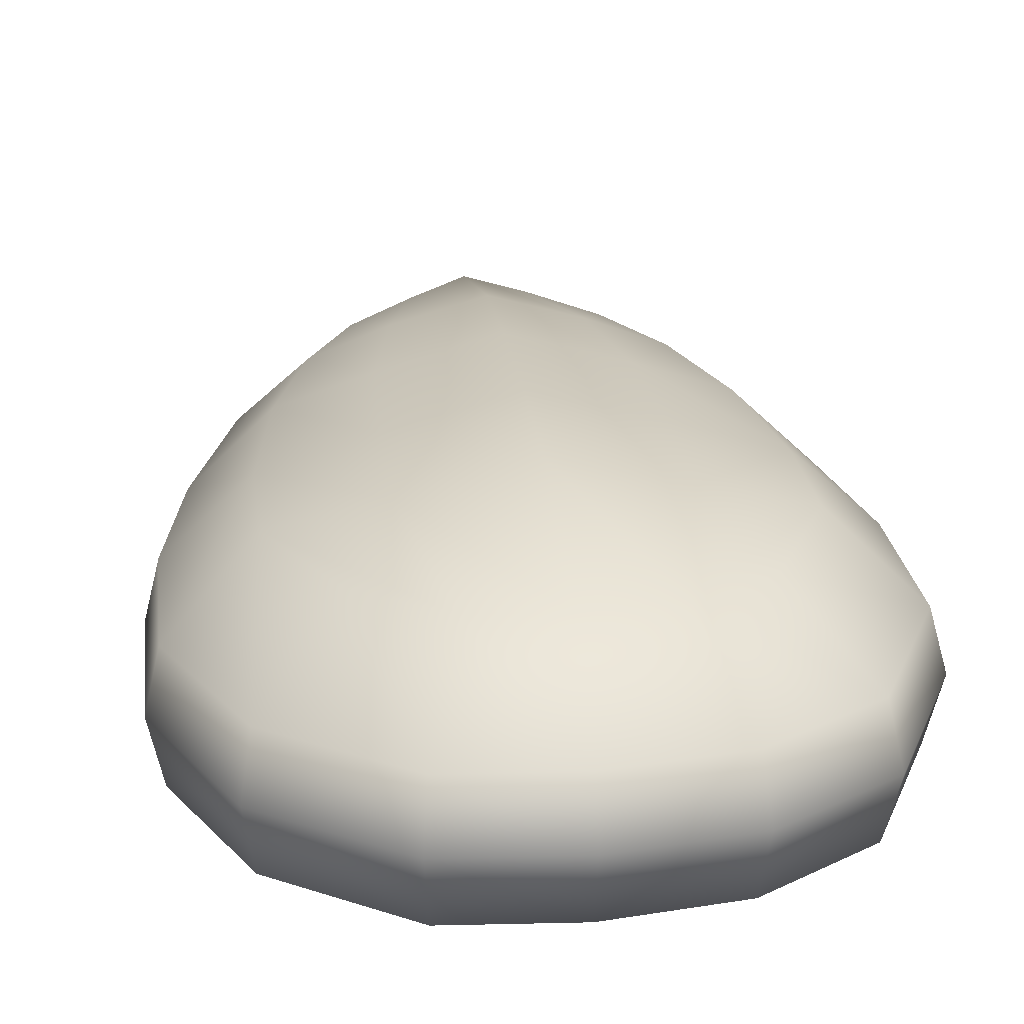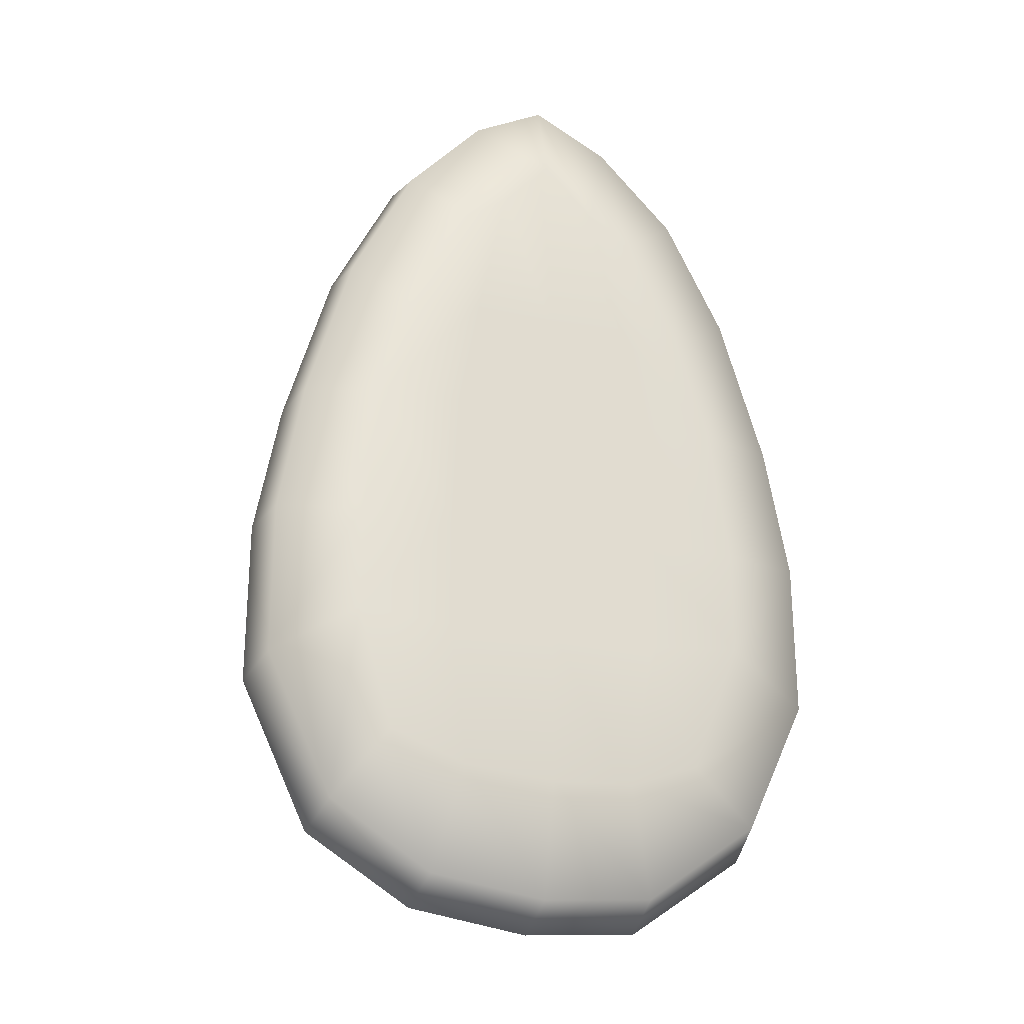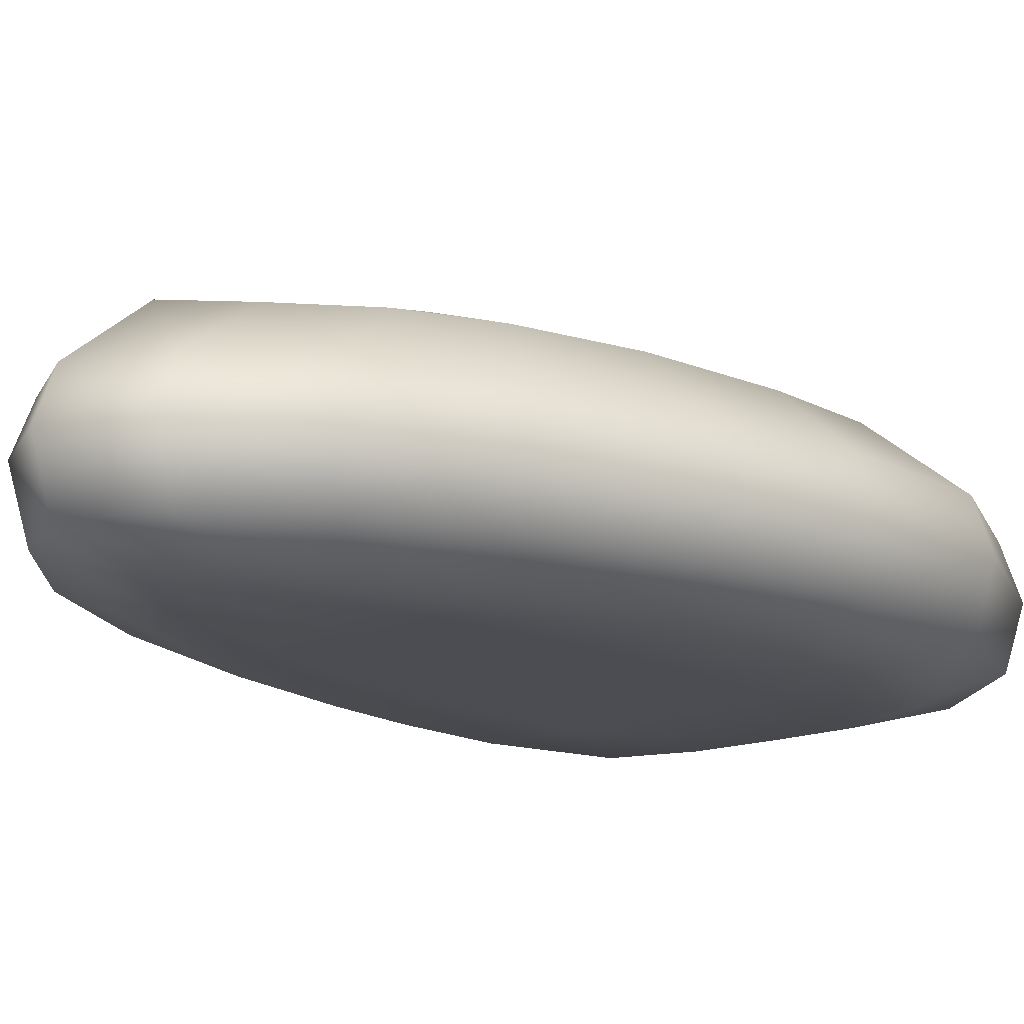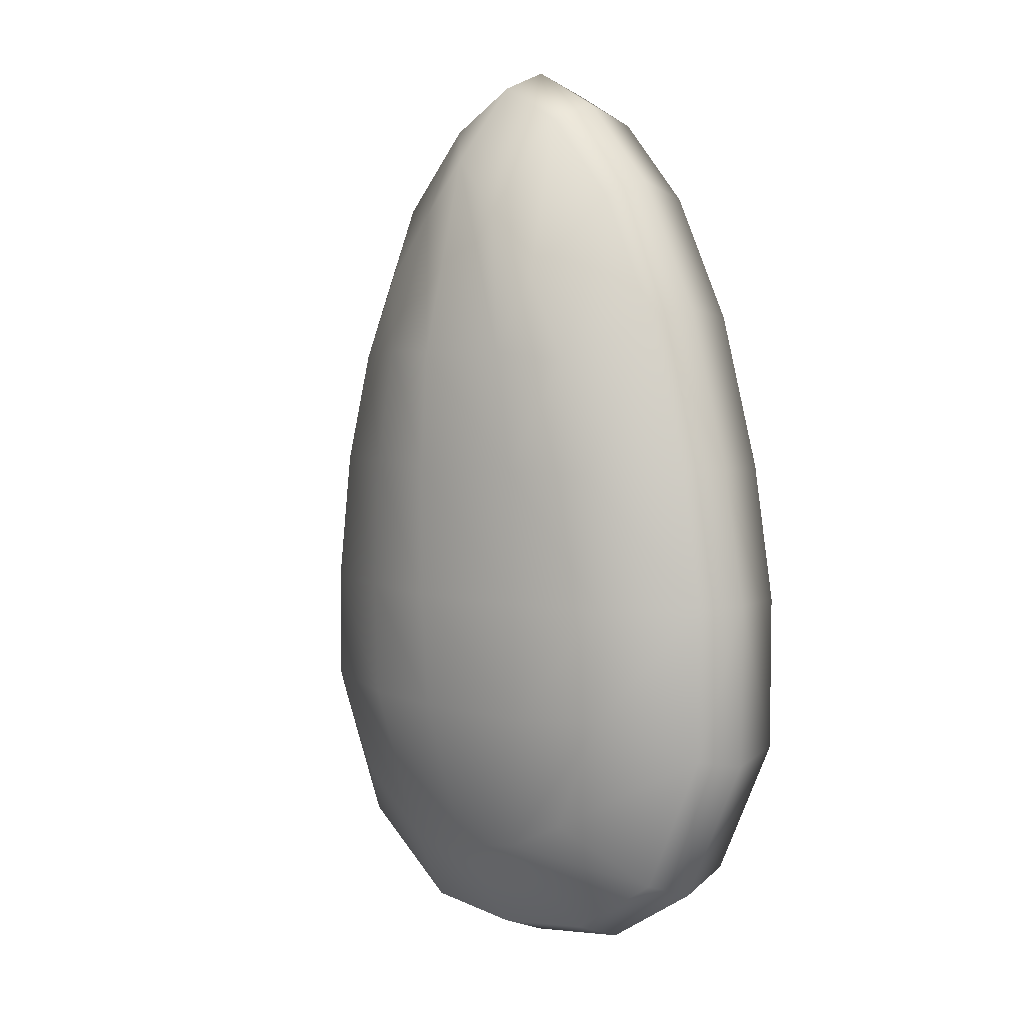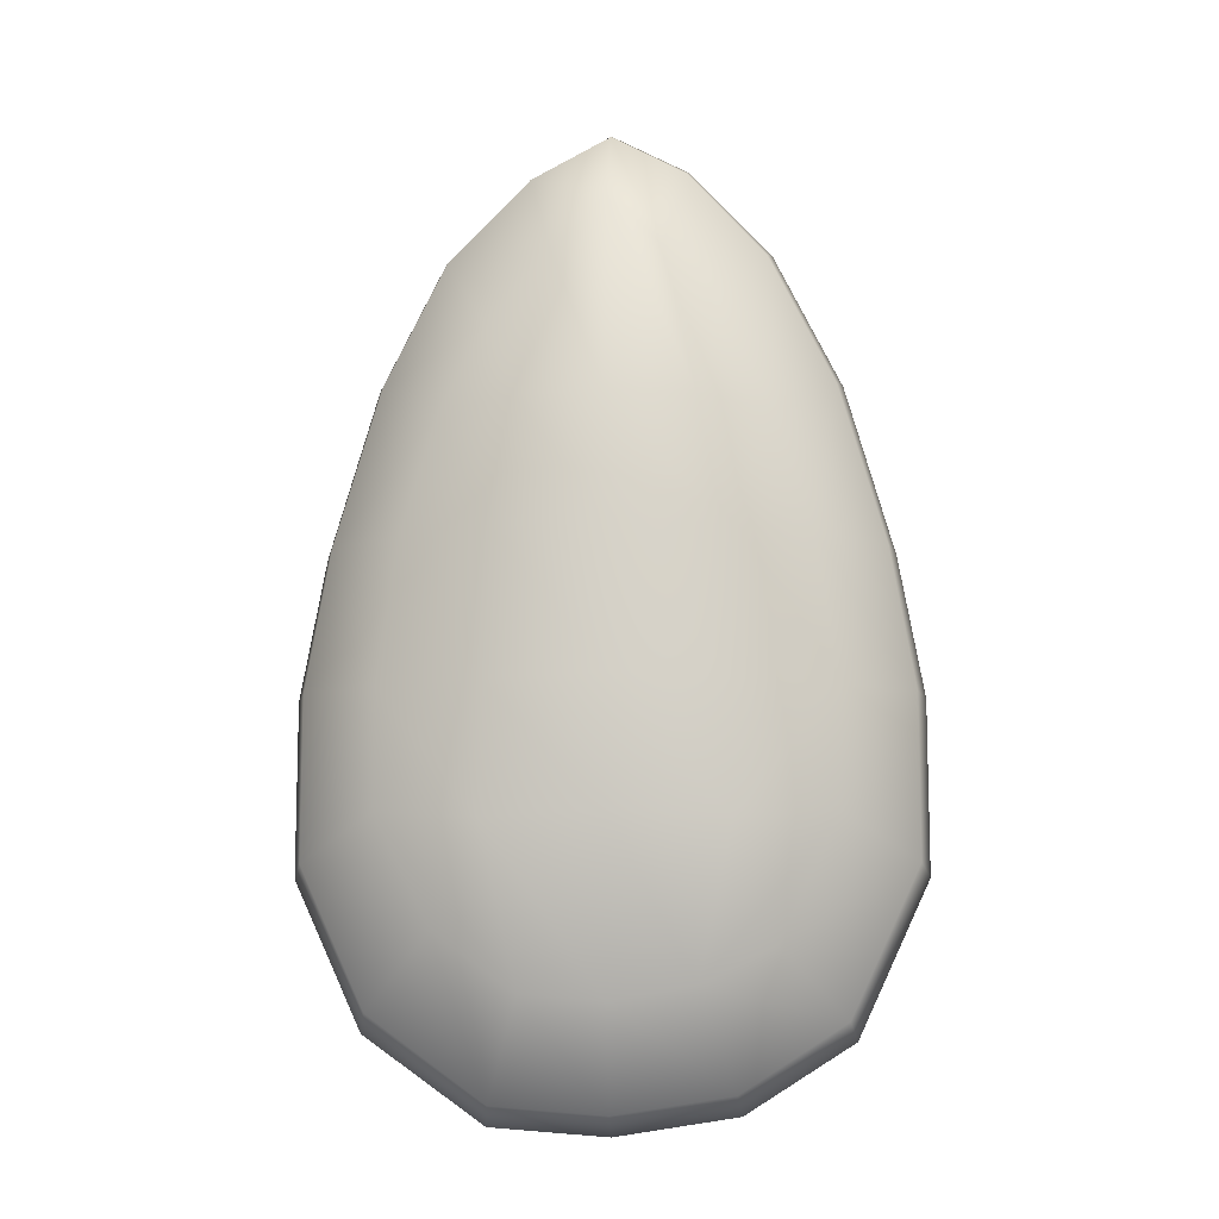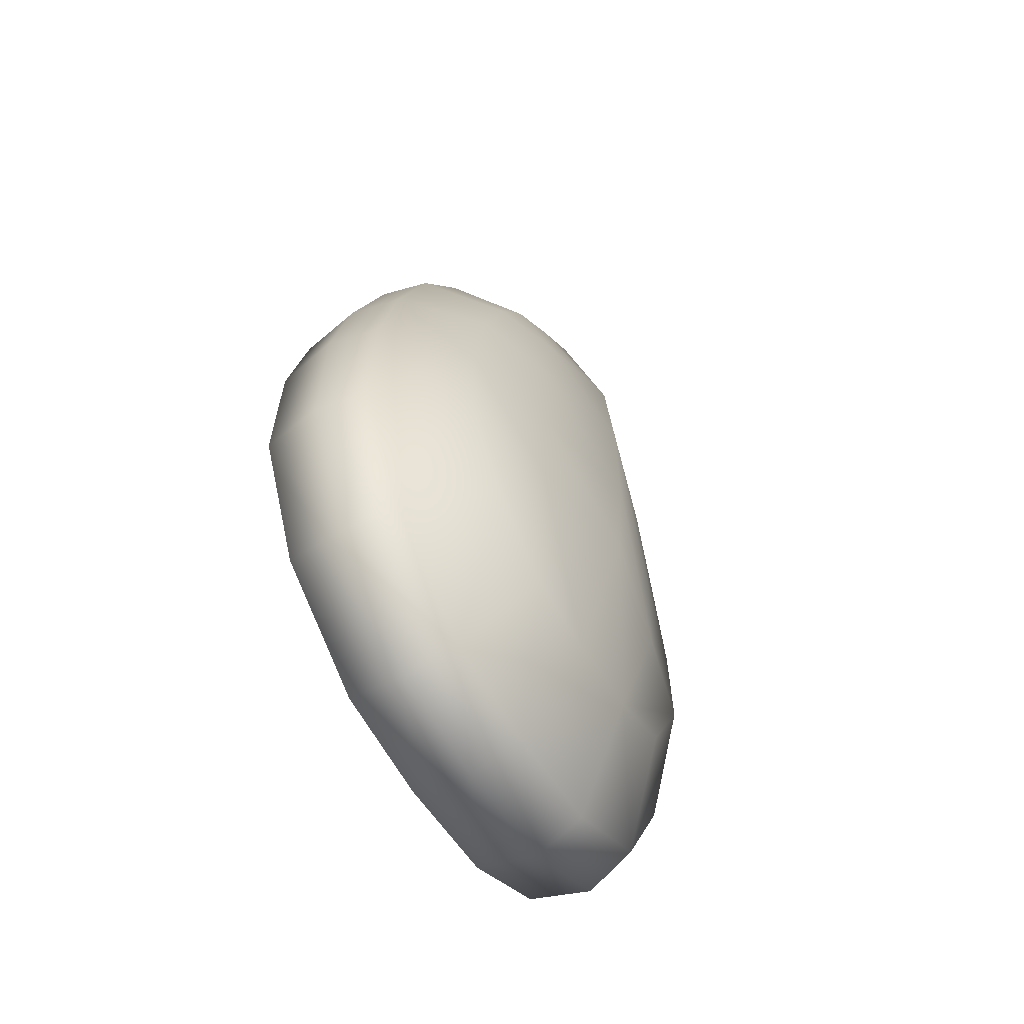
<metadata>
{"format":"obj","ext":"obj","renderer":"f3d","projection":"perspective","resolution":1024,"background":"white","views":[{"elev":22.8,"azim":173.2,"up":"+Y"},{"elev":-25.1,"azim":-17.7,"up":"+Z"},{"elev":-16.4,"azim":42.6,"up":"+Y"},{"elev":5.4,"azim":-133.7,"up":"+Z"},{"elev":-10.7,"azim":-177.9,"up":"+Z"},{"elev":-63.1,"azim":120.3,"up":"+Z"}]}
</metadata>
<code>
g Chicken_Raw1
v -10.27 -14.8 31.85
v -16.5 -14.8 18.19
v -23.76 -11.71 23.77
v -16.71 -11.71 37.77
v -5.554 -14.8 35.14
v -8.233 -11.71 47.02
v -8.873 -14.8 19.21
v -0.07771 -14.8 40.84
v -0.1854 -11.71 51.23
v 5.589 -14.8 34.75
v 8.38 -11.71 46.5
v 8.915 -14.8 19.2
v -4e-06 -14.8 18.94
v 10.41 -14.8 31.09
v 17.15 -11.71 37.22
v 16.5 -14.8 18.17
v 23.76 -11.71 23.77
v 20.15 -14.8 6.11
v 28.77 -11.71 6.499
v 31.43 -11.71 -8.803
v 22.22 -14.8 -9.219
v 11.28 -14.8 6.337
v 11.95 -14.8 -8.997
v -8.5e-05 -14.8 6.509
v 8.2e-05 -14.8 -8.827
v -11.23 -14.8 6.337
v -11.9 -14.8 -8.997
v -20.15 -14.8 6.11
v -22.22 -14.8 -9.219
v -28.77 -11.71 6.499
v -31.43 -11.71 -8.803
v -31.43 -11.71 -26.23
v -22.22 -14.8 -21.12
v -24.02 -11.71 -42.04
v -18.32 -14.8 -34.66
v -12.74 -11.71 -49.26
v -9.818 -14.8 -37.88
v -11.95 -14.8 -21.91
v -4e-06 -11.71 -51.23
v 0.06429 -14.8 -38.87
v 12.17 -11.71 -50.25
v 9.098 -14.8 -38.39
v -4e-06 -14.8 -21.45
v 12 -14.8 -21.86
v 24.63 -11.71 -41.13
v 16.77 -14.8 -35.64
v 31.43 -11.71 -26.23
v 22.22 -14.8 -21.03
v -16.71 0.9631 37.77
v -23.76 0.9631 23.77
v -17.08 8.553 18.88
v -12.03 8.553 28.5
v -8.233 0.9631 47.02
v -5.75 8.553 36.42
v -9.186 11.23 19.93
v -17.4 -4.737 39.72
v -8.603 -4.737 49.19
v -16.71 -11.71 37.77
v -8.233 -11.71 47.02
v -23.76 -11.71 23.77
v -24.83 -4.737 24.89
v -0.1854 -11.71 51.23
v -0.1854 -4.737 53.47
v 8.38 -11.71 46.5
v 8.755 -4.737 48.64
v -0.1854 0.9631 51.23
v 8.38 0.9631 46.5
v -0.08044 8.553 42.16
v 5.785 8.553 36.02
v -4e-06 13.91 19.65
v 9.228 11.23 19.92
v 17.85 -4.737 39.13
v 17.15 -11.71 37.22
v 24.83 -4.737 24.89
v 23.76 -11.71 23.77
v 23.76 0.9631 23.77
v 17.15 0.9631 37.22
v 12.42 8.553 28.19
v 17.08 8.553 18.86
v 28.77 0.9631 6.498
v 20.88 8.557 6.101
v 23.08 8.481 -9.225
v 31.43 0.9631 -8.803
v 30.09 -4.737 6.496
v 32.84 -4.737 -8.801
v 12.36 11.67 -8.998
v 11.65 11.53 6.336
v 28.77 -11.71 6.499
v 31.43 -11.71 -8.803
v -0.000368 14.8 -8.821
v 0.000328 14.75 6.515
v -12.32 11.67 -8.998
v -11.61 11.53 6.336
v -23.08 8.482 -9.225
v -20.88 8.557 6.101
v -31.43 0.9631 -8.803
v -28.77 0.9631 6.498
v -32.84 -4.737 -8.801
v -30.09 -4.737 6.496
v -31.43 -11.71 -8.803
v -28.77 -11.71 6.499
v -23 8.553 -21.82
v -31.43 0.9631 -26.23
v -16.71 8.553 -34.89
v -24.02 0.9631 -42.04
v -8.947 8.553 -38.68
v -12.74 0.9631 -49.26
v -12.37 11.23 -22.63
v -25.08 -4.737 -43.98
v -32.84 -4.737 -27.35
v -24.02 -11.71 -42.04
v -12.74 -11.71 -49.26
v -13.32 -4.737 -51.41
v -31.43 -11.71 -26.23
v -4e-06 13.91 -22.15
v 0.06655 8.553 -40.19
v 12.42 11.23 -22.58
v 8.723 8.553 -39.51
v -4e-06 0.9631 -51.23
v 12.17 0.9631 -50.25
v -4e-06 -4.737 -53.47
v 12.72 -4.737 -52.45
v -4e-06 -11.71 -51.23
v 12.17 -11.71 -50.25
v 23 8.553 -21.72
v 17.21 8.553 -33.39
v 24.63 0.9631 -41.13
v 31.43 0.9631 -26.23
v 25.64 -4.737 -43.15
v 32.84 -4.737 -27.35
v 31.43 -11.71 -26.23
v 24.63 -11.71 -41.13
g Chicken_Raw1_0
f -130 -131 -132
f -129 -130 -132
f -132 -128 -129
f -128 -132 -131
f -128 -127 -129
f -126 -128 -131
f -128 -125 -127
f -125 -124 -127
f -125 -123 -124
f -123 -122 -124
f -121 -123 -125
f -120 -121 -125
f -120 -125 -128
f -126 -120 -128
f -123 -119 -122
f -119 -118 -122
f -118 -119 -117
f -117 -119 -123
f -121 -117 -123
f -116 -118 -117
f -116 -117 -115
f -115 -117 -121
f -114 -116 -115
f -114 -115 -113
f -115 -112 -113
f -115 -111 -112
f -111 -121 -120
f -111 -115 -121
f -111 -110 -112
f -110 -111 -109
f -109 -111 -120
f -108 -110 -109
f -109 -107 -108
f -107 -106 -108
f -106 -107 -105
f -104 -106 -105
f -104 -105 -103
f -102 -104 -103
f -104 -102 -101
f -100 -104 -101
f -106 -104 -100
f -100 -101 -99
f -98 -100 -99
f -99 -97 -98
f -97 -96 -98
f -95 -100 -98
f -96 -95 -98
f -95 -106 -100
f -97 -94 -96
f -94 -93 -96
f -96 -93 -95
f -94 -92 -93
f -92 -91 -93
f -93 -91 -90
f -93 -90 -95
f -91 -89 -90
f -92 -88 -91
f -88 -87 -91
f -91 -87 -89
f -88 -86 -87
f -86 -85 -87
f -87 -85 -89
f -86 -113 -85
f -113 -112 -85
f -90 -89 -108
f -89 -110 -108
f -85 -112 -110
f -89 -85 -110
f -90 -108 -106
f -95 -90 -106
f -82 -83 -84
f -81 -82 -84
f -84 -80 -81
f -80 -79 -81
f -78 -82 -81
f -79 -78 -81
f -80 -84 -77
f -77 -84 -83
f -76 -80 -77
f -76 -77 -75
f -74 -76 -75
f -73 -75 -77
f -72 -73 -77
f -72 -77 -83
f -74 -71 -76
f -71 -70 -76
f -76 -70 -80
f -70 -71 -69
f -68 -70 -69
f -70 -68 -67
f -70 -67 -80
f -80 -67 -79
f -68 -66 -67
f -67 -66 -65
f -67 -65 -79
f -79 -65 -78
f -66 -64 -65
f -65 -64 -63
f -65 -63 -78
f -64 -62 -63
f -68 -69 -61
f -68 -61 -66
f -69 -60 -61
f -59 -61 -60
f -58 -59 -60
f -59 -57 -61
f -57 -56 -61
f -61 -56 -66
f -66 -56 -64
f -56 -57 -55
f -56 -55 -64
f -64 -55 -62
f -57 -54 -55
f -55 -54 -62
f -57 -53 -54
f -53 -52 -54
f -51 -52 -53
f -50 -51 -53
f -53 -49 -50
f -59 -58 -49
f -49 -53 -57
f -59 -49 -57
f -49 -48 -50
f -51 -47 -52
f -47 -46 -52
f -54 -52 -46
f -48 -49 -45
f -58 -45 -49
f -44 -48 -45
f -47 -43 -46
f -43 -42 -46
f -42 -43 -41
f -40 -42 -41
f -40 -41 -39
f -38 -40 -39
f -39 -37 -38
f -37 -36 -38
f -37 -35 -36
f -35 -34 -36
f -34 -35 -33
f -32 -34 -33
f -38 -36 -83
f -82 -38 -83
f -40 -38 -82
f -39 -31 -37
f -31 -30 -37
f -35 -37 -30
f -30 -31 -29
f -28 -30 -29
f -29 -27 -28
f -27 -29 -31
f -27 -26 -28
f -25 -27 -31
f -30 -28 -24
f -23 -30 -24
f -23 -35 -30
f -23 -24 -22
f -21 -22 -24
f -20 -21 -24
f -20 -24 -28
f -26 -20 -28
f -19 -23 -22
f -25 -18 -27
f -18 -17 -27
f -27 -17 -26
f -18 -16 -17
f -16 -15 -17
f -17 -15 -14
f -17 -14 -26
f -26 -14 -20
f -15 -13 -14
f -12 -14 -13
f -14 -12 -20
f -20 -12 -21
f -11 -12 -13
f -12 -11 -10
f -12 -10 -21
f -11 -9 -10
f -16 -8 -15
f -8 -7 -15
f -15 -7 -13
f -6 -7 -8
f -7 -6 -13
f -5 -6 -8
f -4 -6 -5
f -13 -6 -4
f -11 -13 -4
f -11 -4 -9
f -3 -4 -5
f -3 -2 -4
f -2 -1 -4
f -4 -1 -9
f -5 -8 -51
f -50 -5 -51
f -3 -5 -50
f -44 -2 -3
f -48 -44 -3
f -48 -3 -50
f -51 -8 -16
f -47 -51 -16
f -47 -16 -18
f -43 -47 -18
f -43 -18 -25
f -41 -43 -25
f -41 -25 -39
f -25 -31 -39
f -131 -130 -103
f -105 -131 -103
f -126 -131 -105
f -107 -126 -105
f -107 -109 -126
f -109 -120 -126
f -19 -33 -35
f -23 -19 -35
f -78 -40 -82
f -78 -63 -40
f -63 -42 -40
f -63 -62 -42
f -62 -46 -42
f -62 -54 -46
f -32 -73 -72
f -34 -32 -72
f -34 -72 -36
f -72 -83 -36

</code>
